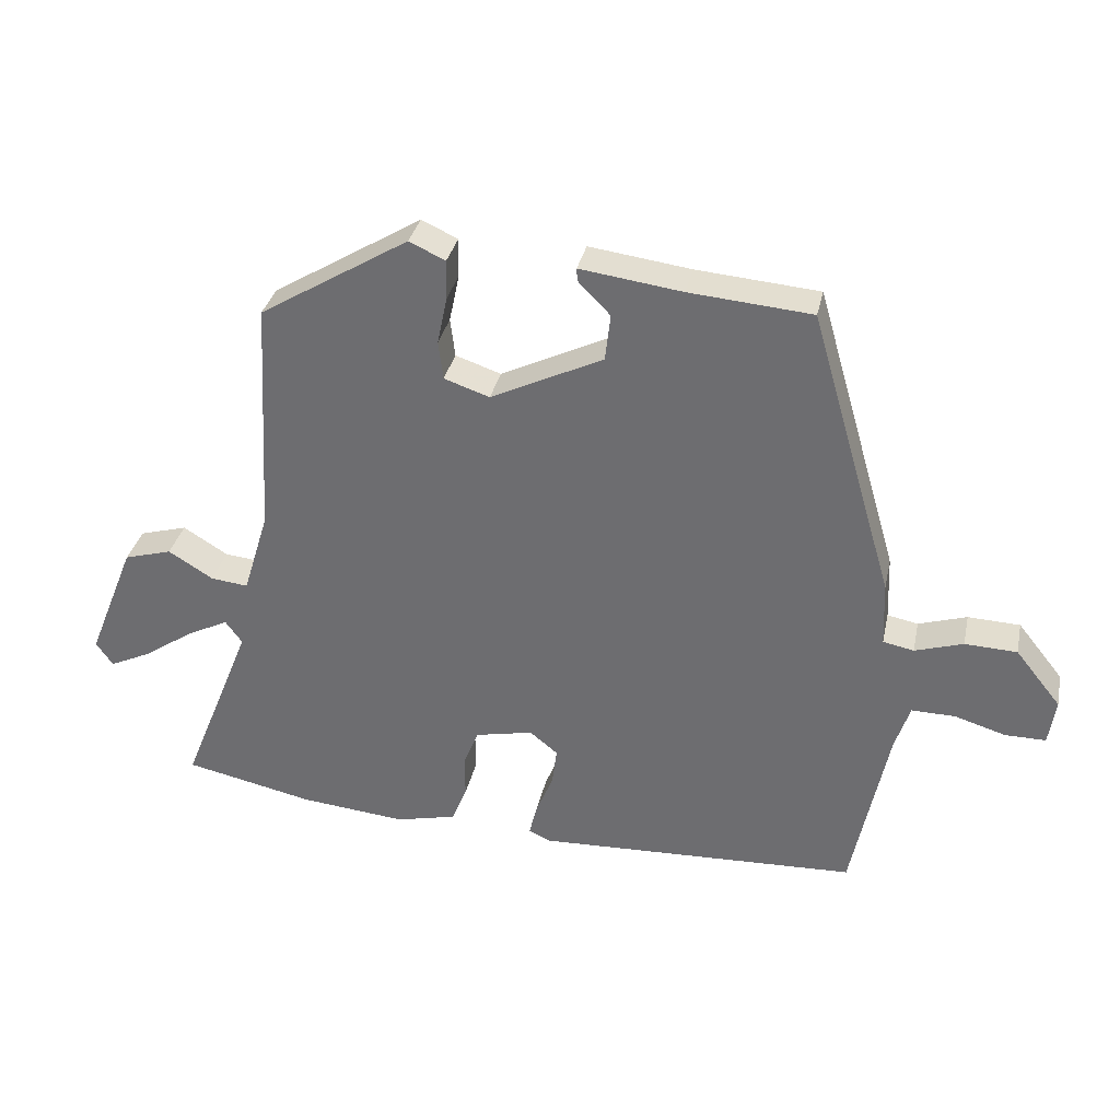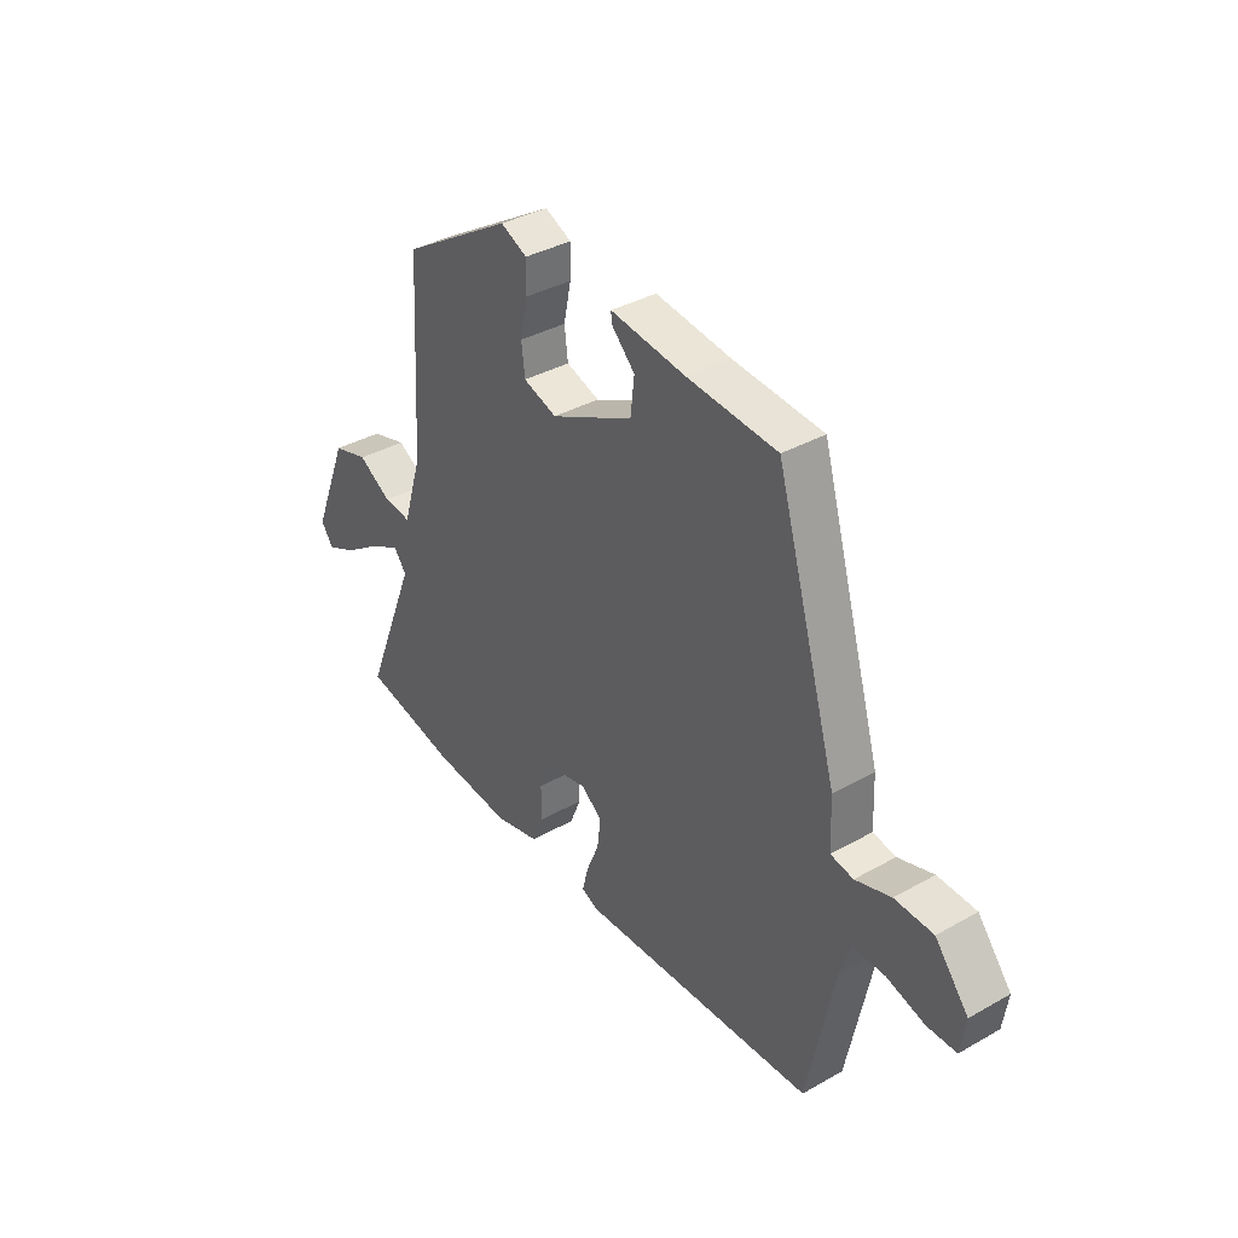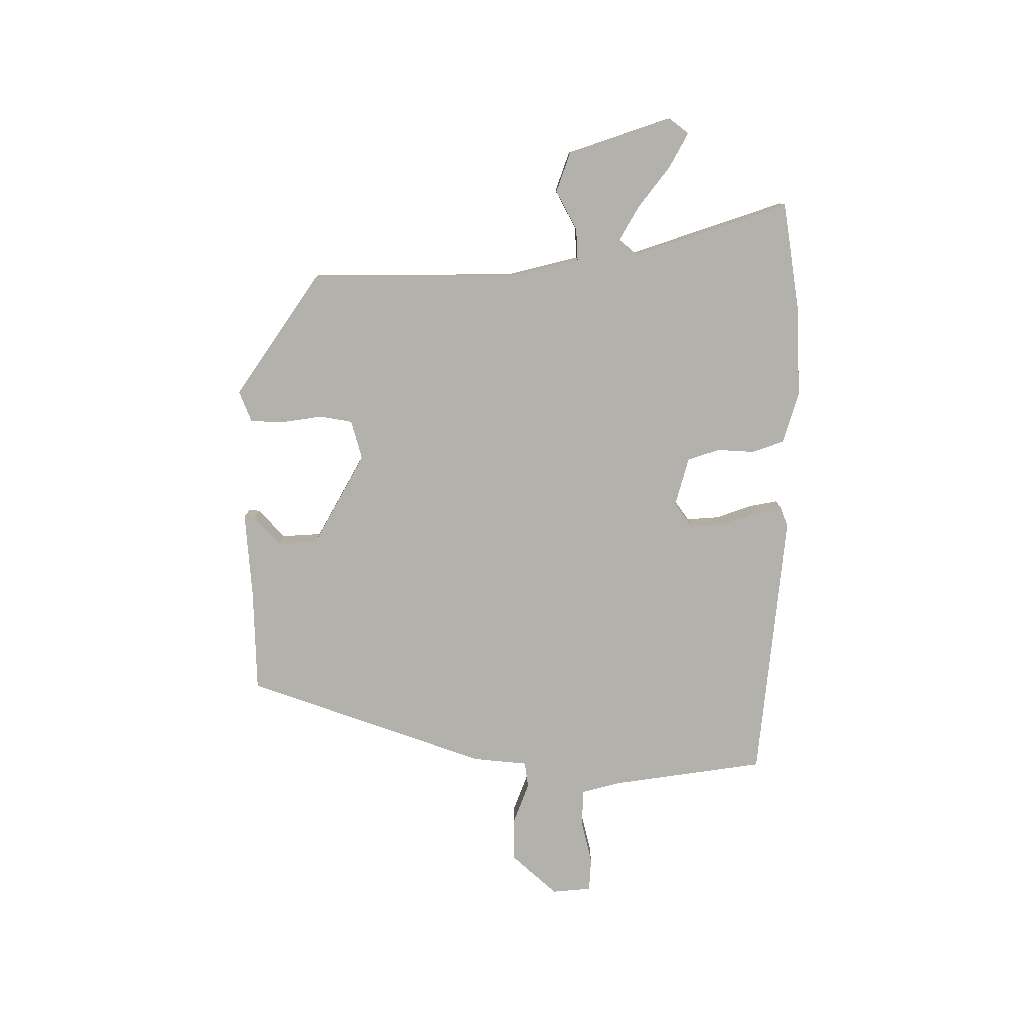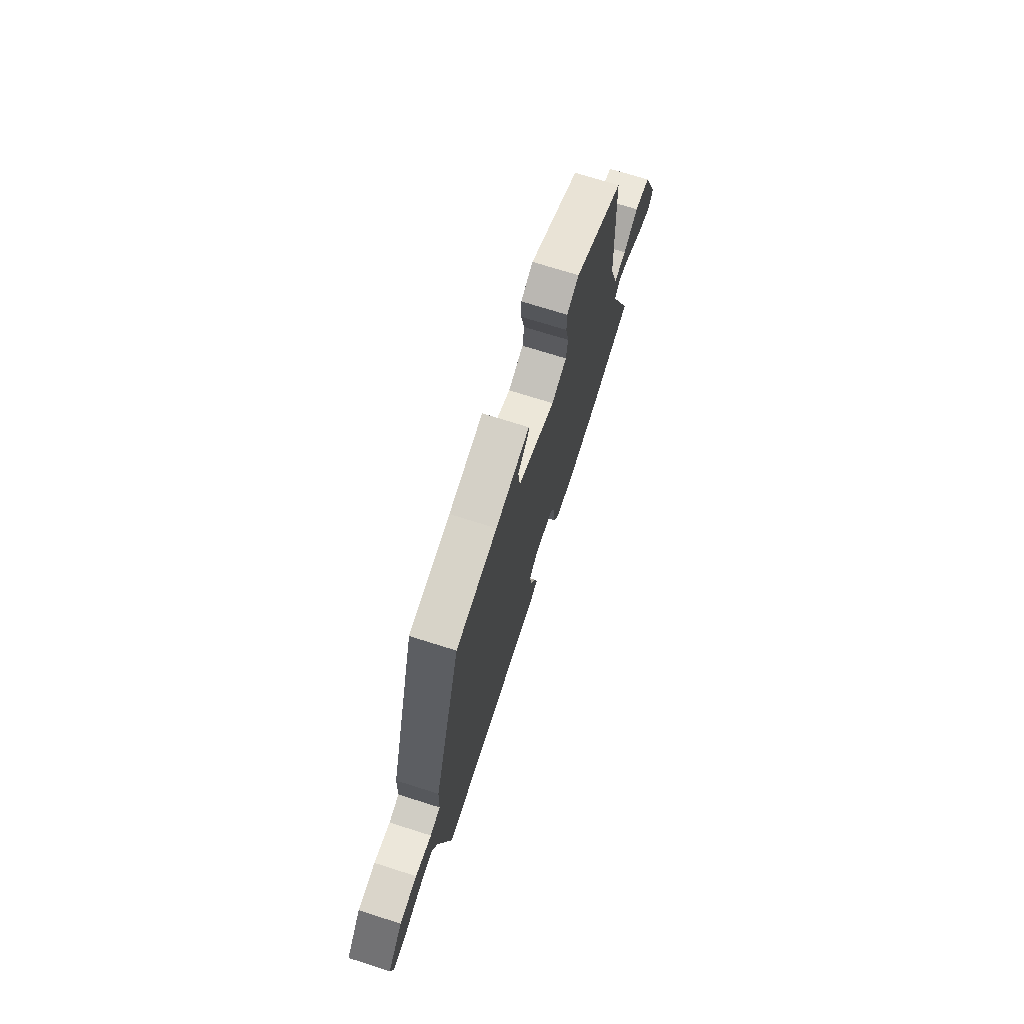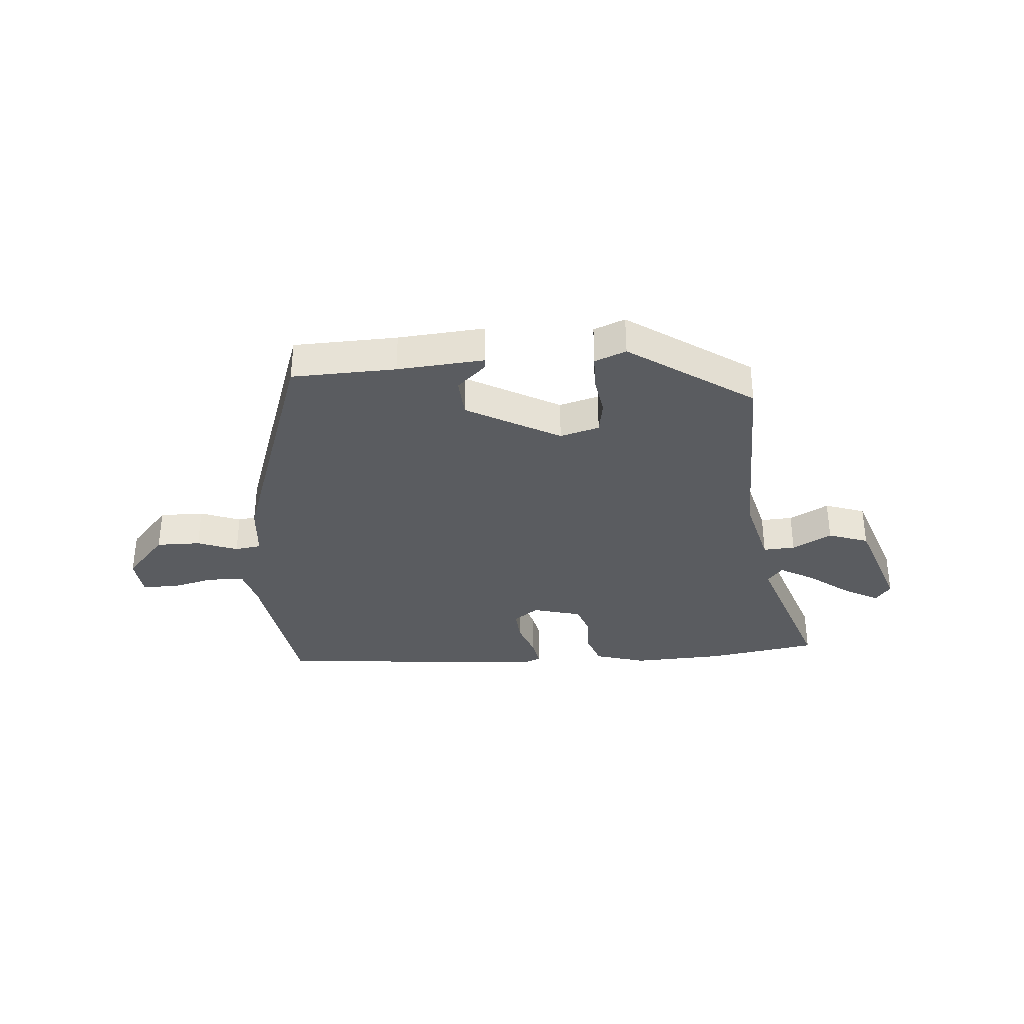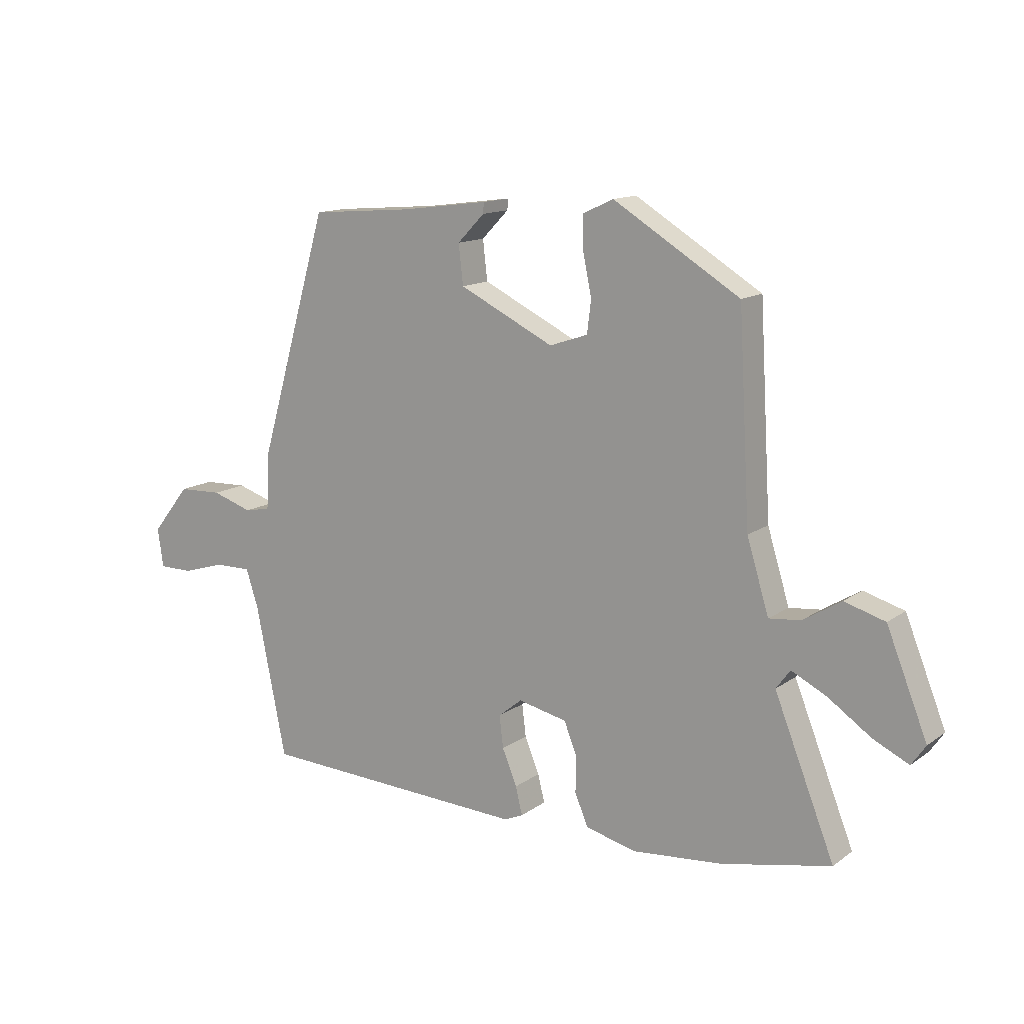
<metadata>
{"format":"obj","ext":"obj","renderer":"f3d","projection":"perspective","resolution":1024,"background":"white","views":[{"elev":33.9,"azim":-167.9,"up":"+Z"},{"elev":36.8,"azim":-126.2,"up":"+Z"},{"elev":-78.9,"azim":86.8,"up":"+Y"},{"elev":71.9,"azim":-72.4,"up":"+Z"},{"elev":-34.1,"azim":1.7,"up":"+Y"},{"elev":13.6,"azim":33.4,"up":"+Z"}]}
</metadata>
<code>
v -0.337 0.07 0.481
v -0.154 0.07 0.496
v -0.002 0.07 0.516
v -0.003 0.07 0.497
v -0.051 0.07 0.448
v -0.043 0.07 0.378
v 0.125 0.07 0.296
v 0.193 0.07 0.319
v 0.2 0.07 0.377
v 0.185 0.07 0.449
v 0.184 0.07 0.508
v 0.238 0.07 0.533
v 0.462 0.07 0.396
v 0.483 0.07 0.036
v 0.522 0.07 -0.091
v 0.578 0.07 -0.085
v 0.645 0.07 -0.044
v 0.717 0.07 -0.065
v 0.789 0.07 -0.244
v 0.764 0.07 -0.28
v 0.701 0.07 -0.25
v 0.625 0.07 -0.198
v 0.563 0.07 -0.167
v 0.538 0.07 -0.201
v 0.645 0.07 -0.469
v 0.452 0.07 -0.51
v 0.292 0.07 -0.525
v 0.201 0.07 -0.503
v 0.178 0.07 -0.447
v 0.178 0.07 -0.381
v 0.156 0.07 -0.326
v 0.069 0.07 -0.307
v 0.027 0.07 -0.341
v 0.034 0.07 -0.398
v 0.06 0.07 -0.461
v 0.072 0.07 -0.51
v 0.039 0.07 -0.525
v -0.443 0.07 -0.504
v -0.497 0.07 -0.236
v -0.519 0.07 -0.168
v -0.584 0.07 -0.169
v -0.661 0.07 -0.192
v -0.721 0.07 -0.192
v -0.731 0.07 -0.123
v -0.663 0.07 -0.038
v -0.585 0.07 -0.035
v -0.513 0.07 -0.058
v -0.467 0.07 -0.049
v -0.463 0.07 0.048
v -0.337 0 0.481
v -0.154 0 0.496
v -0.002 0 0.516
v -0.003 0 0.497
v -0.051 0 0.448
v -0.043 0 0.378
v 0.125 0 0.296
v 0.193 0 0.319
v 0.2 0 0.377
v 0.185 0 0.449
v 0.184 0 0.508
v 0.238 0 0.533
v 0.462 0 0.396
v 0.483 0 0.036
v 0.522 0 -0.091
v 0.578 0 -0.085
v 0.645 0 -0.044
v 0.717 0 -0.065
v 0.789 0 -0.244
v 0.764 0 -0.28
v 0.701 0 -0.25
v 0.625 0 -0.198
v 0.563 0 -0.167
v 0.538 0 -0.201
v 0.645 0 -0.469
v 0.452 0 -0.51
v 0.292 0 -0.525
v 0.201 0 -0.503
v 0.178 0 -0.447
v 0.178 0 -0.381
v 0.156 0 -0.326
v 0.069 0 -0.307
v 0.027 0 -0.341
v 0.034 0 -0.398
v 0.06 0 -0.461
v 0.072 0 -0.51
v 0.039 0 -0.525
v -0.443 0 -0.504
v -0.497 0 -0.236
v -0.519 0 -0.168
v -0.584 0 -0.169
v -0.661 0 -0.192
v -0.721 0 -0.192
v -0.731 0 -0.123
v -0.663 0 -0.038
v -0.585 0 -0.035
v -0.513 0 -0.058
v -0.467 0 -0.049
v -0.463 0 0.048
f 48 49 1 2
f 45 46 47
f 44 45 47
f 43 44 47
f 42 43 47
f 41 42 47
f 40 41 47 48
f 39 40 48 2
f 37 38 39
f 36 37 39
f 35 36 39
f 34 35 39
f 33 34 39 2
f 28 29 30
f 27 28 30
f 26 27 30
f 25 26 30
f 24 25 30
f 23 24 30 31
f 20 21 22
f 19 20 22
f 18 19 22
f 17 18 22
f 16 17 22
f 15 16 22 23
f 12 13 14
f 11 12 14
f 10 11 14
f 9 10 14
f 8 9 14 15
f 23 31 32
f 15 23 32
f 8 15 32
f 7 8 32
f 3 4 5
f 2 3 5
f 33 2 5 6
f 6 7 32 33
f 51 50 98 97
f 96 95 94
f 96 94 93
f 96 93 92
f 96 92 91
f 96 91 90
f 97 96 90 89
f 51 97 89 88
f 88 87 86
f 88 86 85
f 88 85 84
f 88 84 83
f 51 88 83 82
f 79 78 77
f 79 77 76
f 79 76 75
f 79 75 74
f 79 74 73
f 80 79 73 72
f 71 70 69
f 71 69 68
f 71 68 67
f 71 67 66
f 71 66 65
f 72 71 65 64
f 63 62 61
f 63 61 60
f 63 60 59
f 63 59 58
f 64 63 58 57
f 81 80 72
f 81 72 64
f 81 64 57
f 81 57 56
f 54 53 52
f 54 52 51
f 55 54 51 82
f 82 81 56 55
f 1 50 51 2
f 2 51 52 3
f 3 52 53 4
f 4 53 54 5
f 5 54 55 6
f 6 55 56 7
f 7 56 57 8
f 8 57 58 9
f 9 58 59 10
f 10 59 60 11
f 11 60 61 12
f 12 61 62 13
f 13 62 63 14
f 14 63 64 15
f 15 64 65 16
f 16 65 66 17
f 17 66 67 18
f 18 67 68 19
f 19 68 69 20
f 20 69 70 21
f 21 70 71 22
f 22 71 72 23
f 23 72 73 24
f 24 73 74 25
f 25 74 75 26
f 26 75 76 27
f 27 76 77 28
f 28 77 78 29
f 29 78 79 30
f 30 79 80 31
f 31 80 81 32
f 32 81 82 33
f 33 82 83 34
f 34 83 84 35
f 35 84 85 36
f 36 85 86 37
f 37 86 87 38
f 38 87 88 39
f 39 88 89 40
f 40 89 90 41
f 41 90 91 42
f 42 91 92 43
f 43 92 93 44
f 44 93 94 45
f 45 94 95 46
f 46 95 96 47
f 47 96 97 48
f 48 97 98 49
f 49 98 50 1

</code>
